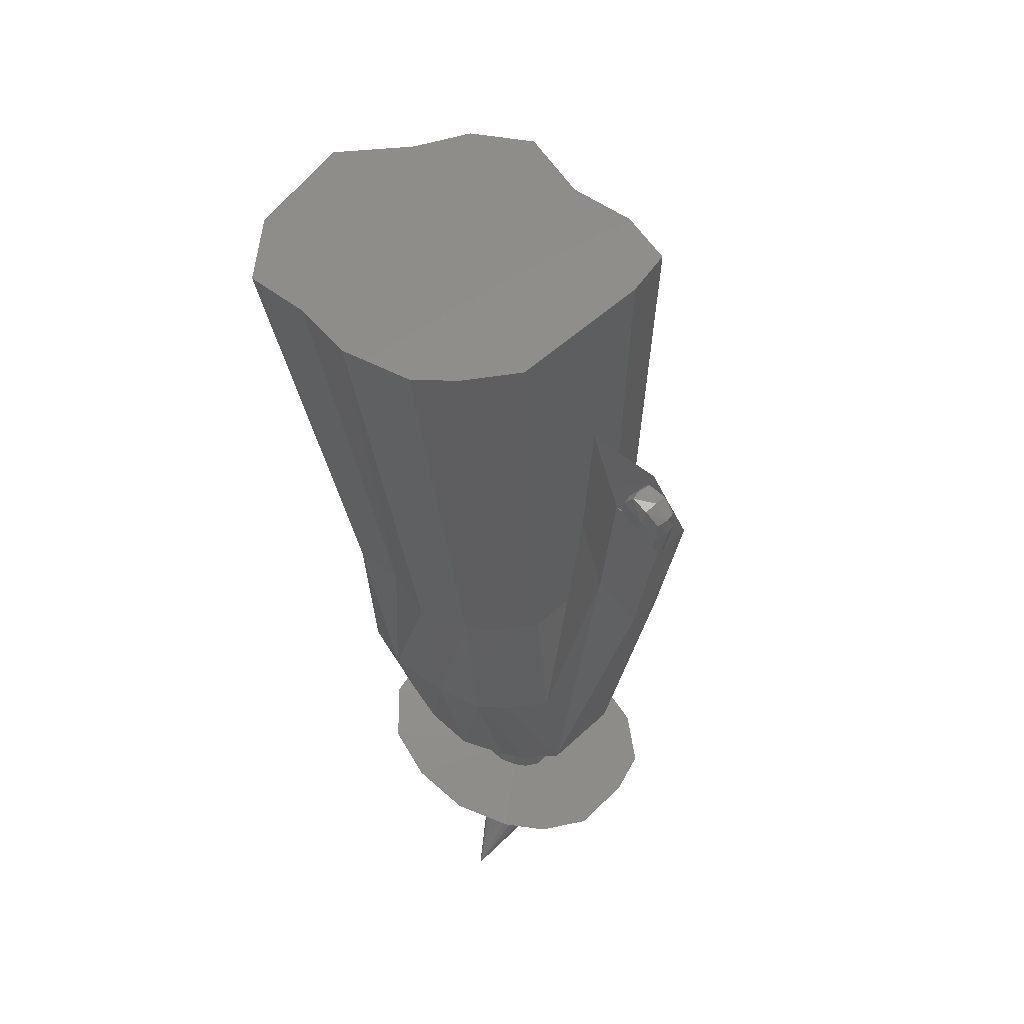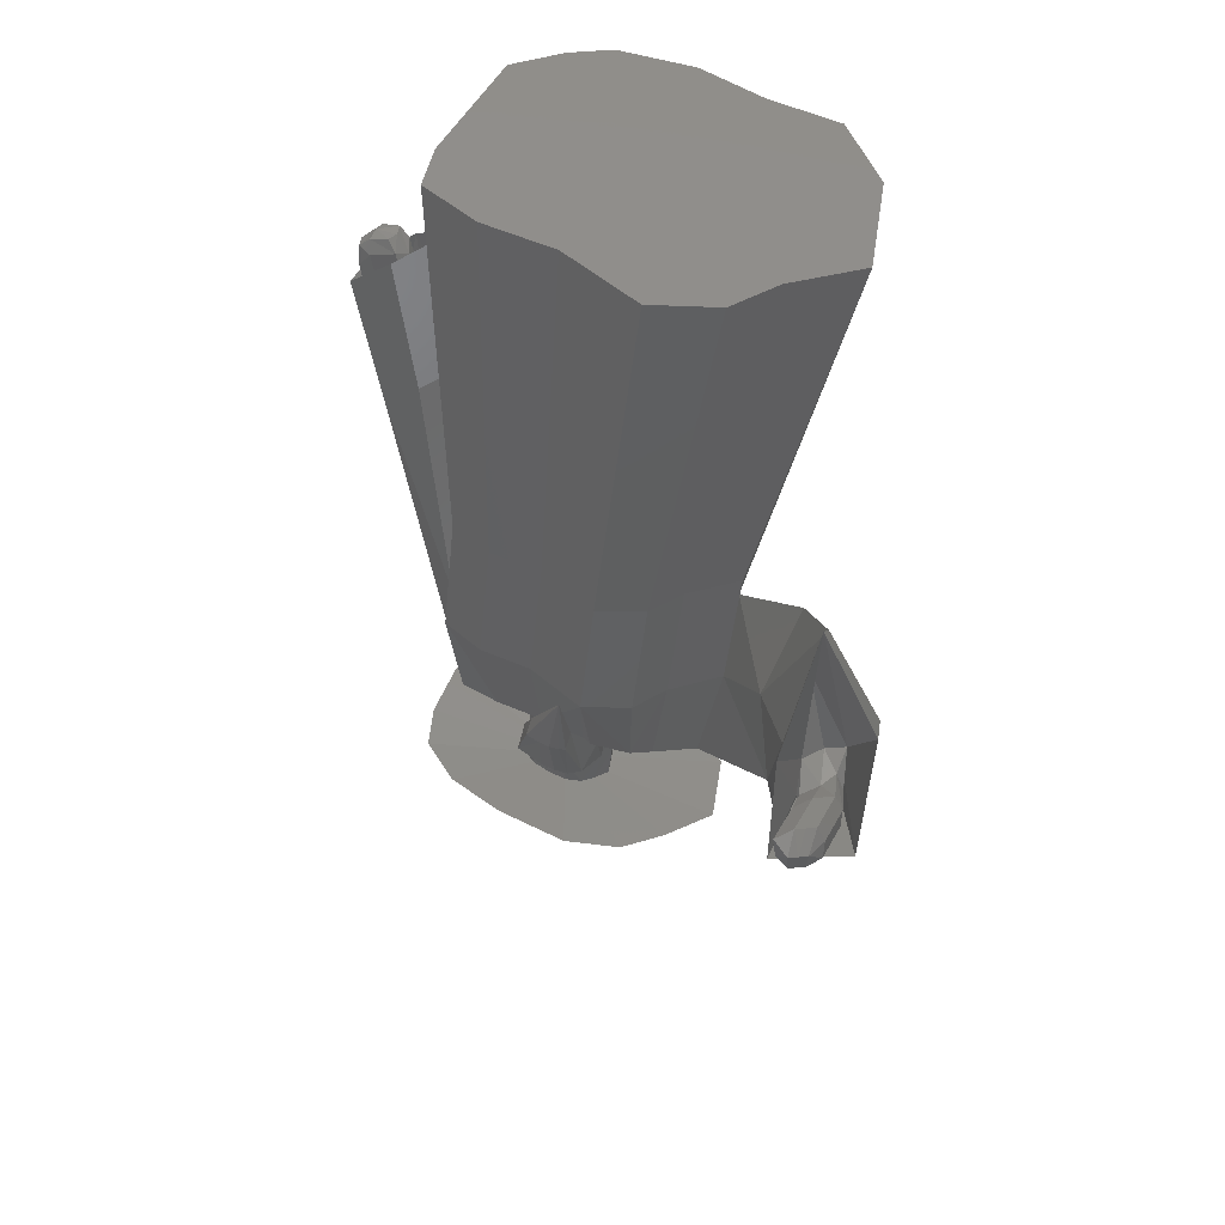
<metadata>
{"format":"stl","ext":"stl","renderer":"f3d","projection":"perspective","resolution":1024,"background":"white","views":[{"elev":51.2,"azim":-146.5,"up":"+Y"},{"elev":43.6,"azim":11.7,"up":"+Y"}]}
</metadata>
<code>
# stl→obj: 368 verts, 732 faces
v -7.244 1.158 -17.52
v -10.38 1.466 -15.94
v -1.265 0.5055 -17.42
v -13.93 1.789 -12.98
v -16.12 1.789 -1.717
v -16 1.689 2.4
v -11.62 1.158 4.999
v -6.023 0.5264 6.087
v 0.06582 -0.2129 9.736
v 5.168 -0.7366 8.261
v 8.175 -0.9892 4.741
v 13.49 -1.49 1.077
v 13.26 -1.365 -3.648
v 13.04 -1.241 -8.374
v 3.947 -0.1051 -15.35
v 9.543 -0.7366 -14.26
v -11.82 -30.08 -13.6
v -9.501 -30.31 -14.78
v -5.272 -30.76 -15.18
v -1.213 -31.24 -13.16
v 2.932 -31.71 -12.36
v 5.519 -32.08 -8.001
v 5.148 -37.12 -4.606
v 5.853 -32.27 -1.001
v 1.918 -31.9 1.713
v -0.3088 -31.71 4.319
v -4.088 -31.32 5.412
v -8.598 -30.77 2.709
v -12.74 -30.31 1.904
v -15.99 -29.91 -0.02151
v -16.08 -29.84 -3.071
v -14.46 -29.84 -11.41
v -15.27 -29.84 -7.241
v -10.64 -40.81 -15
v -12.97 -40.58 -13.82
v -15.6 -40.34 -11.63
v -6.825 -41.22 -15.16
v -1.751 -41.79 -14.47
v 1.789 -42.21 -12.58
v 4.376 -42.59 -8.223
v 14.51 -37.59 1.603
v 10.91 -30.6 2.774
v 8.379 -37.8 4.995
v 4.711 -42.77 -1.223
v 0.7761 -42.4 1.491
v -1.451 -42.21 4.097
v -5.23 -41.83 5.19
v -9.74 -41.28 2.487
v -13.88 -40.81 1.682
v -17.13 -40.42 -0.2435
v -17.22 -40.34 -3.293
v -15.87 -20.02 -7.339
v -16.11 -50.01 -10.48
v -13.79 -50.23 -12.03
v -7.933 -50.84 -13.43
v -11.71 -50.44 -12.82
v -19.19 -22.42 -9.799
v -3.854 -51.3 -12.38
v -0.3265 -51.72 -10.61
v 13.7 -47.33 1.771
v 2.172 -52.06 -7.279
v 17.54 -34.34 9.264
v 13.47 -25.1 10.43
v 9.25 -47.46 4.56
v 11.06 -34.36 12.82
v 2.71 -52.23 -2.058
v -0.683 -51.89 -0.6612
v -2.392 -51.72 0.02304
v -5.654 -51.37 9.911e-06
v -9.984 -50.87 -1.452
v -13.78 -50.44 -2.189
v -16.89 -50.08 -3.227
v -19.87 -22.42 -6.301
v -17.31 -50.01 -4.321
v -22.95 -24.89 -7.328
v -16.66 -8.568 -7.495
v -11.76 -51.61 -9.599
v -13.17 -51.48 -8.657
v -22.45 -24.89 -9.908
v -10.49 -51.74 -10.08
v -8.185 -51.98 -10.46
v -20.51 -11.35 -10.35
v -5.696 -52.27 -9.812
v -3.543 -52.52 -8.734
v -2.019 -52.73 -6.702
v 11.42 -43.39 13.61
v 16.85 -44.12 10.84
v 17.69 -33.08 12.31
v 13.35 -22.35 13.46
v 11.08 -32.97 15.93
v -1.691 -52.84 -3.516
v -3.819 -52.63 -2.364
v -4.93 -52.52 -1.593
v -6.921 -52.31 -1.607
v -9.563 -52 -2.493
v -11.88 -51.74 -2.943
v -13.78 -51.52 -3.577
v -13.9 -51.48 -4.903
v -24.87 -14.21 -7.482
v -21.3 -11.35 -6.292
v -24.29 -14.21 -10.47
v -16.98 -15.3 -7.551
v -13.1 -50.8 -8.642
v -13.83 -50.8 -4.888
v -11.68 -50.93 -9.584
v -10.42 -51.06 -10.07
v -8.11 -51.3 -10.44
v -5.622 -51.59 -9.798
v -21.61 -16.66 -9.903
v -19.77 -16.23 -9.272
v -3.469 -51.84 -8.719
v -1.944 -52.05 -6.688
v -1.616 -52.15 -3.502
v 11.05 -41.35 17.6
v 17.1 -42.7 14.91
v 15.42 -41.56 8.89
v 15.3 -39.15 7.721
v 12.14 -32.14 7.592
v 12.19 -39.26 9.456
v 12.13 -41.8 10.75
v -3.745 -51.95 -2.35
v -4.856 -51.84 -1.579
v -6.847 -51.63 -1.593
v -9.489 -51.32 -2.479
v -11.8 -51.06 -2.929
v -13.7 -50.84 -3.562
v -23.42 -17.82 -8.759
v -23.26 -18.01 -7.664
v -22.17 -16.66 -7.066
v -20.21 -16.23 -6.999
v -22.86 -18.01 -9.723
v -19.52 -16.8 -8.046
v -9.284 -51.89 -6.8
v -9.636 -51.86 -6.451
v -9.729 -51.9 -5.809
v -8.869 -51.93 -6.964
v -8.254 -52 -7.027
v -7.58 -52.07 -6.867
v -6.99 -52.14 -6.534
v -20.82 -11.31 -9.759
v -22.66 -11.74 -10.39
v -6.595 -52.2 -5.96
v -6.554 -52.22 -5.213
v 11.96 -44.63 8.365
v 13.39 -44.77 7.95
v 14.74 -44.55 6.653
v 15.46 -41.63 9.717
v 15.43 -43.19 10.03
v 14.85 -40.09 9.647
v 13.64 -39.6 7.755
v 12.71 -42.24 12.03
v 12.43 -40.7 11.69
v 13.86 -40.41 10.73
v 12.99 -43.26 11.53
v -6.994 -52.18 -4.798
v -7.408 -52.14 -4.507
v -7.987 -52.08 -4.421
v -8.705 -51.97 -4.597
v -9.67 -51.93 -5.344
v -9.289 -51.94 -4.897
v -23.91 -13.1 -10.21
v -24.47 -12.9 -9.246
v -24.31 -13.1 -8.151
v -23.22 -11.74 -7.553
v -21.26 -11.31 -7.486
v -20.57 -11.88 -8.533
v -9.74 -52.81 -6.471
v -9.832 -52.84 -5.829
v -9.387 -52.84 -6.82
v -8.972 -52.88 -6.984
v -9.773 -52.88 -5.364
v -8.358 -52.95 -7.047
v -7.683 -53.02 -6.887
v -7.093 -53.09 -6.554
v -6.699 -53.15 -5.98
v -21.51 -10.39 -9.714
v -22.89 -10.68 -10.11
v -6.657 -53.17 -5.233
v -7.097 -53.13 -4.818
v 14.31 -43.53 10.84
v 15.74 -40.63 12.56
v 15.7 -42.01 12.91
v 15.11 -39.27 12.59
v 12.65 -41.58 14.01
v 12.25 -39.37 14.2
v 13.57 -38.97 13.36
v 13.39 -42.08 14.32
v 14.65 -42.4 13.65
v -7.511 -53.09 -4.527
v -8.09 -53.03 -4.441
v -8.808 -52.92 -4.617
v -9.392 -52.89 -4.917
v -23.95 -11.6 -10.1
v -24.3 -11.5 -9.304
v -24.27 -11.6 -8.427
v -23.29 -10.68 -8.06
v -21.47 -10.5 -8.786
v -21.86 -10.39 -7.926
v -11.87 -53.63 -5.976
v -11.66 -53.55 -7.454
v -10.85 -53.61 -8.257
v -9.892 -53.71 -8.636
v -11.74 -53.71 -4.904
v -8.477 -53.86 -8.781
v -6.924 -54.04 -8.411
v -5.565 -54.2 -7.645
v -4.655 -54.33 -6.323
v -23.12 -10.5 -9.106
v -4.56 -54.38 -4.601
v -5.063 -54.01 -3.739
v 15.4 -39.81 14.77
v 14.77 -38.45 14.8
v 14.32 -41.57 15.86
v 15.36 -41.19 15.12
v 13.23 -38.15 15.57
v 11.91 -38.55 16.41
v 12.15 -39.91 16.67
v 13.05 -41.26 16.54
v -7.86 -54.05 -2.778
v -6.527 -54.2 -2.974
v -9.514 -53.81 -3.183
v -10.86 -53.73 -3.875
v -12.23 -58.74 -7.564
v -12.44 -58.82 -6.085
v -12.3 -58.9 -5.014
v -11.41 -58.81 -8.367
v -10.46 -58.9 -8.745
v -9.042 -59.05 -8.89
v -11.43 -58.92 -3.984
v -11.14 -56.31 -3.929
v -7.489 -59.23 -8.521
v -6.13 -59.4 -7.755
v -5.22 -59.52 -6.433
v -4.841 -56.96 -4.656
v -5.125 -59.57 -4.711
v -5.536 -56.66 -3.748
v -7.025 -52.84 -0.4452
v -5.255 -52.21 -0.9857
v 15.01 -38.86 17.32
v 14.38 -37.5 17.35
v 13.61 -37.36 17.73
v 13.93 -40.63 18.41
v 13.29 -40.47 18.74
v 14.97 -40.24 17.67
v 12.84 -37.21 18.12
v 11.53 -37.6 18.95
v 11.76 -38.97 19.22
v 12.66 -40.31 19.08
v -9.421 -52.38 -0.6742
v -8.077 -52.54 -0.334
v -11.42 -51.94 -1.641
v -11.77 -53.73 -0.5518
v -20.56 -57.03 -6.412
v -19.83 -56.76 -11.43
v -17.08 -56.98 -14.16
v -20.09 -57.29 -2.776
v -13.83 -57.3 -15.44
v -9.027 -57.82 -15.93
v -9.713 -54.32 0.2647
v -9.768 -56.48 -2.731
v -10.08 -59 -3.293
v -12.55 -57.64 3.065
v -17.12 -57.36 0.7179
v -3.757 -58.42 -14.68
v 0.857 -58.97 -12.08
v 3.944 -59.4 -7.592
v 4.268 -59.56 -1.748
v -6.138 -59.48 -3.756
v -6.336 -54.63 0.09405
v -7.092 -59.39 -3.084
v -6.809 -56.78 -3.029
v -7.227 -47.85 2.425
v -6.725 -48.14 2.103
v 14.09 -38.87 18.91
v 13.39 -38.71 19.27
v 12.68 -38.56 19.63
v -8.9 -47.53 2.265
v -7.961 -47.64 2.502
v -9.934 -47.45 1.781
v -10.24 -48.68 2.497
v -9.104 -48.88 2.92
v -16.21 -59.97 -6.236
v -15.93 -60.13 -4.043
v -15.77 -59.81 -9.262
v -14.11 -59.95 -10.91
v -14.13 -60.17 -1.935
v -12.15 -60.14 -11.68
v -9.253 -60.45 -11.98
v -6.074 -60.81 -11.22
v -8.241 -48.9 3.209
v -8.478 -54.35 0.6787
v -8.268 -56.64 -2.183
v -8.425 -59.24 -2.888
v -6.934 -58.45 4.44
v -11.38 -60.35 -0.5193
v -3.291 -61.15 -9.654
v -1.234 -61.5 -3.423
v -1.429 -61.41 -6.947
v -3.308 -61.32 -1.468
v 0.8289 -59.26 1.492
v -7.005 -49.41 2.81
v -7.426 -54.65 0.5675
v -2.41 -58.95 3.774
v -7.056 -42.62 4.536
v -14.35 -62.64 -6.667
v -14.16 -62.96 -5.137
v -12.91 -63.17 -3.637
v -14.01 -62.23 -8.773
v -12.81 -62.13 -9.921
v -11.41 -62.15 -10.46
v -9.345 -62.29 -10.66
v -7.089 -62.56 -10.13
v -7.507 -49.11 3.132
v -7.99 -60.84 0.3095
v -5.262 -61.14 -0.09187
v -10.96 -63.38 -2.624
v -5.123 -62.9 -9.025
v -3.717 -63.72 -4.653
v -3.823 -63.31 -7.124
v -5.212 -63.82 -3.287
v -6.615 -63.86 -2.325
v -13.42 -65.52 -6.151
v -13.55 -64.97 -7.303
v -12.41 -65.94 -4.97
v -13.25 -64.21 -8.879
v -12.26 -63.86 -9.735
v -11.11 -63.72 -10.13
v -9.418 -63.71 -10.26
v -7.577 -63.95 -9.829
v -8.561 -63.74 -2.047
v -10.84 -66.23 -4.157
v -5.98 -64.37 -8.969
v -4.937 -65.03 -7.511
v -4.877 -65.84 -5.634
v -6.115 -66.25 -4.613
v -7.274 -66.52 -3.899
v -12.08 -67.17 -5.832
v -12.95 -66.69 -6.806
v -13.07 -66.07 -7.722
v -12.82 -65.21 -8.965
v -11.95 -64.77 -9.633
v -10.95 -64.58 -9.931
v -9.465 -64.52 -10.01
v -7.854 -64.74 -9.639
v -8.871 -66.55 -3.707
v -10.7 -67.5 -5.146
v -6.455 -65.17 -8.928
v -5.54 -65.9 -7.748
v -5.486 -66.83 -6.247
v -6.568 -67.34 -5.45
v -7.581 -67.69 -4.896
v -10.8 -69.5 -8.399
v -11.25 -69.19 -8.867
v -11.31 -68.79 -9.287
v -11.18 -68.24 -9.851
v -10.74 -67.95 -10.15
v -10.22 -67.81 -10.28
v -9.458 -67.75 -10.3
v -8.631 -67.87 -10.11
v -8.979 -67.78 -4.766
v -10.09 -69.7 -8.061
v -7.912 -68.12 -9.768
v -7.441 -68.58 -9.215
v -7.412 -69.19 -8.522
v -7.967 -69.53 -8.165
v -8.487 -69.77 -7.92
v -9.151 -72.69 -13.04
v -9.205 -69.85 -7.873
f 1 2 3
f 3 2 4
f 3 4 5
f 3 5 6
f 3 6 7
f 3 7 8
f 3 8 9
f 3 9 10
f 3 10 11
f 3 11 12
f 3 12 13
f 3 13 14
f 15 14 16
f 3 14 15
f 1 17 2
f 1 18 17
f 1 19 18
f 3 19 1
f 3 20 19
f 3 15 20
f 21 20 16
f 16 20 15
f 16 14 21
f 21 14 22
f 14 23 22
f 14 13 23
f 13 12 23
f 23 12 24
f 24 12 25
f 12 11 25
f 25 11 26
f 11 10 26
f 26 10 9
f 26 9 27
f 28 27 9
f 28 9 8
f 28 8 7
f 29 28 7
f 29 7 6
f 30 29 6
f 5 30 6
f 31 30 5
f 32 33 4
f 4 33 31
f 4 31 5
f 2 32 4
f 2 17 32
f 34 35 18
f 18 35 17
f 35 36 17
f 17 36 32
f 37 34 18
f 19 37 18
f 19 38 37
f 19 20 38
f 38 20 21
f 38 21 39
f 21 22 40
f 39 21 40
f 22 23 40
f 40 23 41
f 23 42 41
f 23 43 42
f 23 44 43
f 23 24 44
f 24 25 45
f 44 24 45
f 25 26 46
f 45 25 46
f 26 27 47
f 46 26 47
f 28 48 47
f 27 28 47
f 28 29 49
f 48 28 49
f 30 50 49
f 29 30 49
f 51 50 31
f 31 50 30
f 33 51 31
f 33 52 51
f 36 52 33
f 32 36 33
f 35 53 36
f 35 54 53
f 34 54 35
f 34 55 56
f 37 55 34
f 34 56 54
f 36 57 52
f 36 53 57
f 37 58 55
f 38 58 37
f 38 39 58
f 39 40 59
f 39 59 58
f 40 60 61
f 40 41 60
f 59 40 61
f 41 62 60
f 41 63 62
f 41 42 63
f 42 43 63
f 64 65 43
f 44 64 43
f 43 65 63
f 66 64 44
f 66 44 67
f 44 45 67
f 67 45 68
f 68 45 46
f 68 46 47
f 68 47 69
f 70 69 47
f 70 47 48
f 70 48 49
f 71 70 49
f 71 49 50
f 72 71 50
f 51 72 50
f 52 73 51
f 74 72 51
f 75 74 51
f 75 51 73
f 57 76 52
f 76 73 52
f 53 77 78
f 54 77 53
f 53 79 57
f 74 75 53
f 53 75 79
f 53 78 74
f 54 80 77
f 56 80 54
f 55 80 56
f 55 58 81
f 55 81 80
f 82 57 79
f 82 76 57
f 58 83 81
f 58 84 83
f 58 59 84
f 59 85 84
f 59 61 85
f 61 66 85
f 61 60 66
f 60 86 64
f 60 87 86
f 60 62 87
f 66 60 64
f 62 88 87
f 62 89 88
f 62 63 89
f 63 65 89
f 64 86 65
f 65 86 90
f 65 90 89
f 91 66 67
f 85 66 91
f 92 67 68
f 91 67 92
f 93 68 94
f 94 68 69
f 92 68 93
f 94 69 70
f 95 70 71
f 96 95 71
f 95 94 70
f 97 96 71
f 97 71 72
f 98 97 72
f 98 72 74
f 75 73 99
f 99 73 100
f 76 100 73
f 78 98 74
f 79 75 101
f 101 75 99
f 76 102 100
f 82 102 76
f 103 104 98
f 78 103 98
f 105 103 78
f 77 105 78
f 106 105 77
f 80 106 77
f 82 79 101
f 107 106 80
f 81 107 80
f 107 81 83
f 108 107 83
f 82 109 110
f 82 101 109
f 82 110 102
f 108 83 84
f 111 108 84
f 84 85 111
f 111 85 112
f 85 91 112
f 112 91 113
f 86 114 90
f 87 114 86
f 87 115 114
f 87 88 115
f 116 115 88
f 117 116 88
f 117 88 89
f 117 89 118
f 118 89 119
f 119 89 90
f 119 90 120
f 120 90 114
f 91 92 113
f 113 92 121
f 92 93 121
f 121 93 122
f 93 94 122
f 122 94 123
f 123 94 124
f 124 94 95
f 95 96 124
f 124 96 125
f 125 96 126
f 126 96 97
f 104 126 97
f 98 104 97
f 127 99 128
f 128 99 129
f 129 99 100
f 101 99 127
f 130 129 100
f 102 130 100
f 101 127 131
f 101 131 109
f 102 132 130
f 110 132 102
f 103 133 134
f 105 133 103
f 103 134 104
f 135 126 104
f 134 135 104
f 105 136 133
f 106 136 105
f 107 136 106
f 107 108 137
f 107 137 136
f 108 138 137
f 108 139 138
f 108 111 139
f 140 110 109
f 140 132 110
f 141 109 131
f 141 140 109
f 111 142 139
f 111 112 142
f 112 113 142
f 143 113 121
f 142 113 143
f 144 120 114
f 145 144 114
f 145 114 115
f 146 145 115
f 146 115 116
f 117 147 116
f 146 116 148
f 116 147 148
f 117 149 147
f 117 150 149
f 117 118 150
f 150 118 119
f 119 151 152
f 119 120 151
f 150 119 153
f 119 152 153
f 120 154 151
f 144 154 120
f 155 121 122
f 143 121 155
f 156 122 157
f 157 122 123
f 155 122 156
f 157 123 124
f 158 124 125
f 158 157 124
f 159 160 125
f 159 125 126
f 160 158 125
f 135 159 126
f 161 131 127
f 161 127 162
f 162 127 128
f 163 128 129
f 162 128 163
f 163 129 164
f 130 164 129
f 165 164 130
f 166 165 130
f 166 130 132
f 141 131 161
f 140 166 132
f 167 168 134
f 134 168 135
f 169 167 133
f 133 167 134
f 170 169 136
f 136 169 133
f 168 171 135
f 135 171 159
f 172 170 137
f 137 170 136
f 138 173 137
f 137 173 172
f 139 174 138
f 138 174 173
f 139 142 175
f 174 139 175
f 140 176 166
f 141 176 140
f 141 177 176
f 141 161 177
f 142 143 178
f 175 142 178
f 143 155 179
f 178 143 179
f 144 180 154
f 145 180 144
f 145 148 180
f 146 148 145
f 147 149 181
f 147 182 148
f 147 181 182
f 148 182 180
f 149 183 181
f 149 153 183
f 150 153 149
f 152 184 185
f 152 151 184
f 153 152 186
f 152 185 186
f 151 187 184
f 154 187 151
f 153 186 183
f 154 188 187
f 180 188 154
f 155 156 189
f 179 155 189
f 156 157 190
f 189 156 190
f 158 191 190
f 157 158 190
f 160 192 191
f 158 160 191
f 171 192 159
f 159 192 160
f 161 162 193
f 177 161 193
f 194 162 163
f 193 162 194
f 194 163 195
f 195 163 164
f 196 164 165
f 195 164 196
f 197 198 165
f 197 165 166
f 198 196 165
f 176 197 166
f 168 199 171
f 200 199 168
f 200 168 167
f 201 200 167
f 201 167 169
f 202 201 169
f 202 169 170
f 202 170 172
f 199 203 171
f 171 203 192
f 204 172 173
f 204 202 172
f 204 173 205
f 205 173 206
f 206 173 174
f 206 174 207
f 207 174 175
f 207 175 178
f 176 208 197
f 177 208 176
f 177 194 208
f 177 193 194
f 178 179 209
f 207 178 209
f 179 189 210
f 209 179 210
f 180 182 188
f 181 211 182
f 181 212 211
f 181 183 212
f 182 213 188
f 182 214 213
f 182 211 214
f 183 215 212
f 183 186 215
f 186 185 216
f 184 216 185
f 184 217 216
f 184 187 217
f 186 216 215
f 187 218 217
f 188 218 187
f 188 213 218
f 189 219 220
f 189 190 219
f 189 220 210
f 191 219 190
f 192 221 191
f 191 221 219
f 192 203 222
f 192 222 221
f 208 194 195
f 208 195 196
f 208 196 198
f 197 208 198
f 223 224 200
f 200 224 199
f 224 225 199
f 199 225 203
f 226 223 201
f 201 223 200
f 227 226 202
f 202 226 201
f 228 227 204
f 204 227 202
f 225 229 203
f 203 229 230
f 203 230 222
f 205 231 204
f 204 231 228
f 206 232 205
f 205 232 231
f 206 207 233
f 232 206 233
f 207 209 234
f 233 207 235
f 235 207 234
f 209 236 234
f 209 210 236
f 210 237 238
f 210 220 237
f 210 238 236
f 211 239 214
f 211 240 239
f 211 212 240
f 212 241 240
f 212 215 241
f 213 242 243
f 214 244 242
f 213 214 242
f 213 243 218
f 214 239 244
f 215 245 241
f 215 246 245
f 215 216 246
f 216 217 246
f 217 247 246
f 218 247 217
f 218 243 248
f 218 248 247
f 220 219 237
f 219 249 250
f 221 249 219
f 219 250 237
f 221 251 249
f 222 251 221
f 222 252 251
f 222 230 252
f 224 253 225
f 254 253 224
f 254 224 223
f 255 254 223
f 255 223 226
f 225 256 229
f 225 253 256
f 257 255 226
f 257 226 227
f 257 227 228
f 258 257 228
f 258 228 231
f 230 259 252
f 230 260 259
f 230 261 260
f 230 229 261
f 229 262 261
f 229 263 262
f 229 256 263
f 258 231 264
f 264 231 265
f 265 231 232
f 265 232 266
f 266 232 233
f 266 233 235
f 266 235 267
f 235 268 267
f 234 268 235
f 234 236 268
f 236 238 269
f 236 270 268
f 236 271 270
f 236 269 271
f 238 272 273
f 238 237 272
f 238 273 269
f 237 250 272
f 239 240 274
f 239 274 244
f 240 241 274
f 241 275 274
f 241 245 275
f 242 275 243
f 243 276 248
f 243 275 276
f 242 274 275
f 244 274 242
f 245 246 276
f 245 276 275
f 246 247 276
f 248 276 247
f 250 277 278
f 249 277 250
f 250 278 272
f 249 279 277
f 251 279 249
f 251 280 279
f 251 252 280
f 252 281 280
f 252 259 281
f 254 282 253
f 253 283 256
f 282 283 253
f 254 284 282
f 255 284 254
f 257 285 255
f 255 285 284
f 286 263 256
f 283 286 256
f 257 287 285
f 257 288 287
f 258 288 257
f 258 289 288
f 258 264 289
f 259 290 281
f 259 291 290
f 260 291 259
f 260 292 291
f 261 292 260
f 261 293 292
f 261 294 293
f 261 262 294
f 295 294 262
f 286 295 262
f 286 262 263
f 264 265 289
f 265 296 289
f 265 266 296
f 266 297 298
f 266 267 297
f 296 266 298
f 297 267 299
f 267 300 299
f 267 268 300
f 268 270 300
f 269 273 301
f 271 269 302
f 269 301 302
f 270 303 300
f 270 294 303
f 270 293 294
f 270 292 293
f 271 292 270
f 271 291 292
f 271 302 291
f 273 272 304
f 273 304 301
f 272 278 304
f 277 304 278
f 279 304 277
f 279 280 304
f 280 281 304
f 281 290 304
f 284 305 282
f 282 306 283
f 305 306 282
f 307 286 283
f 306 307 283
f 284 308 305
f 285 308 284
f 287 309 285
f 285 309 308
f 307 295 286
f 287 310 309
f 287 311 310
f 288 311 287
f 288 312 311
f 288 289 312
f 289 296 312
f 313 304 290
f 302 313 290
f 302 290 291
f 295 314 294
f 315 303 294
f 315 294 314
f 316 314 295
f 307 316 295
f 296 317 312
f 296 298 317
f 298 318 319
f 298 297 318
f 317 298 319
f 318 297 320
f 297 299 320
f 320 299 321
f 321 299 315
f 299 300 315
f 315 300 303
f 302 301 313
f 301 304 313
f 305 322 306
f 323 322 305
f 308 323 305
f 324 307 306
f 322 324 306
f 324 316 307
f 325 323 308
f 309 325 308
f 309 326 325
f 310 326 309
f 310 327 326
f 328 327 310
f 311 328 310
f 311 329 328
f 311 312 329
f 312 317 329
f 316 330 314
f 321 315 314
f 321 314 330
f 331 330 316
f 324 331 316
f 329 317 332
f 317 319 332
f 332 319 333
f 333 319 334
f 319 318 334
f 334 318 335
f 318 320 335
f 335 320 336
f 336 320 321
f 336 321 330
f 322 337 324
f 338 337 322
f 323 338 322
f 325 339 323
f 339 338 323
f 337 331 324
f 340 339 325
f 326 340 325
f 327 341 326
f 326 341 340
f 327 342 341
f 343 342 327
f 328 343 327
f 328 344 343
f 328 329 344
f 329 332 344
f 336 330 345
f 331 345 330
f 346 345 331
f 337 346 331
f 344 332 347
f 332 333 347
f 348 333 349
f 333 334 349
f 347 333 348
f 349 334 350
f 334 335 350
f 350 335 351
f 335 336 351
f 351 336 345
f 352 346 337
f 352 337 338
f 353 352 338
f 353 338 339
f 354 339 340
f 354 353 339
f 355 354 340
f 355 340 341
f 356 341 342
f 356 355 341
f 357 356 342
f 358 357 342
f 358 342 343
f 358 343 359
f 359 343 344
f 359 344 347
f 346 360 345
f 351 345 360
f 361 360 346
f 352 361 346
f 359 347 362
f 362 347 348
f 363 348 364
f 364 348 349
f 362 348 363
f 364 349 365
f 365 349 350
f 365 350 366
f 366 350 351
f 366 351 360
f 367 361 352
f 367 352 353
f 367 353 354
f 367 354 355
f 367 355 356
f 367 356 357
f 367 357 358
f 367 358 359
f 367 359 362
f 361 368 360
f 366 360 368
f 367 368 361
f 367 362 363
f 367 363 364
f 367 364 365
f 367 365 366
f 367 366 368

</code>
